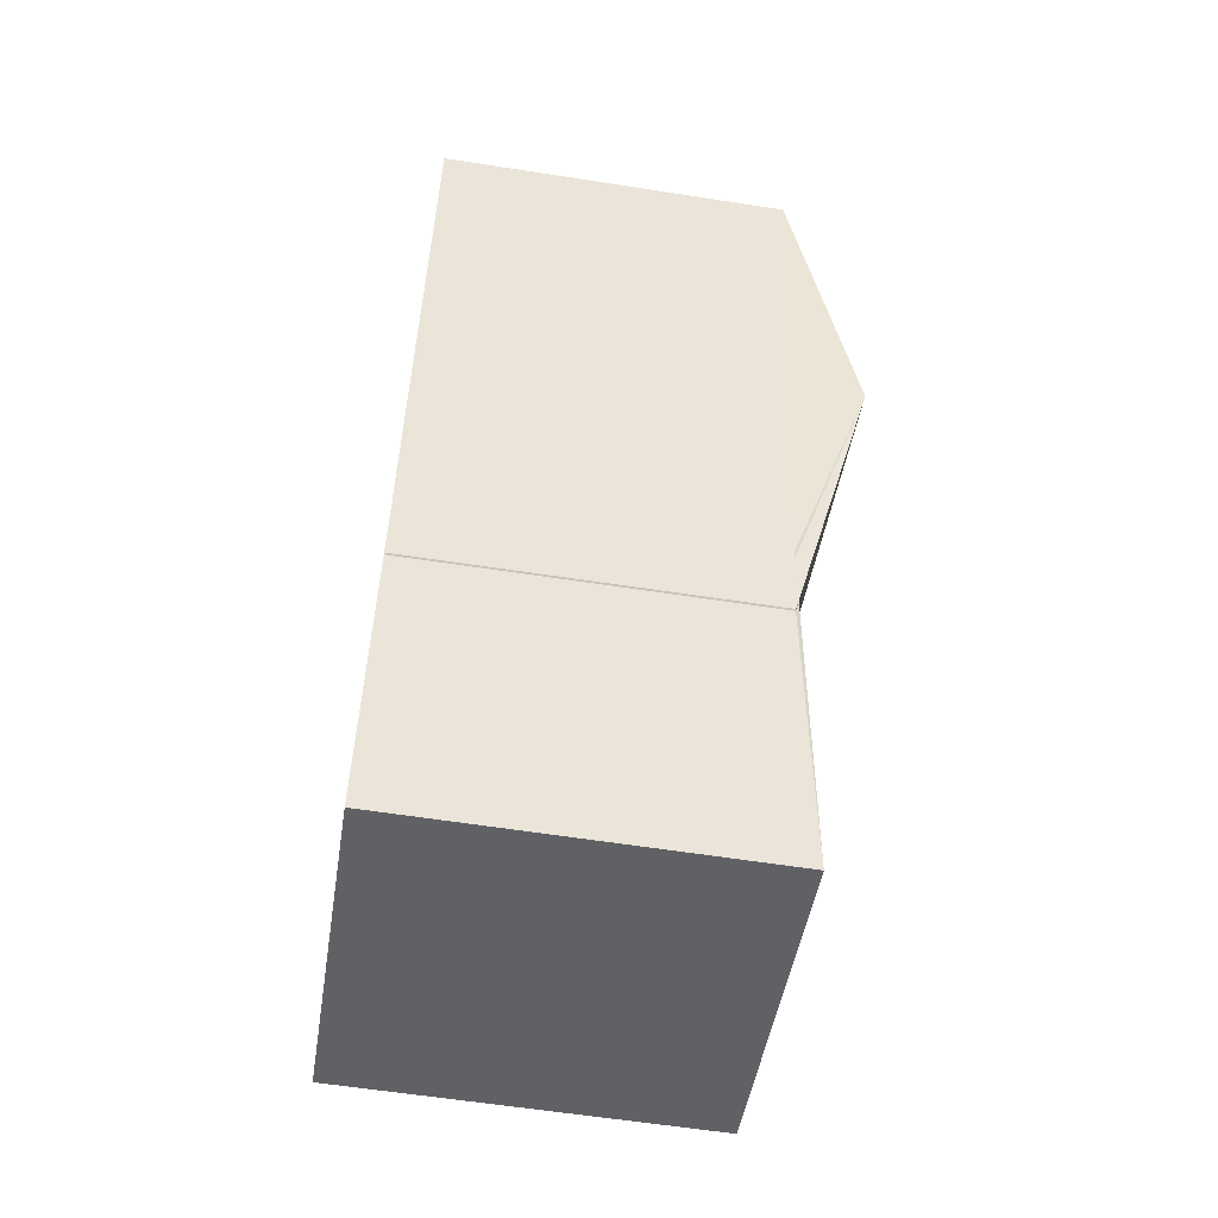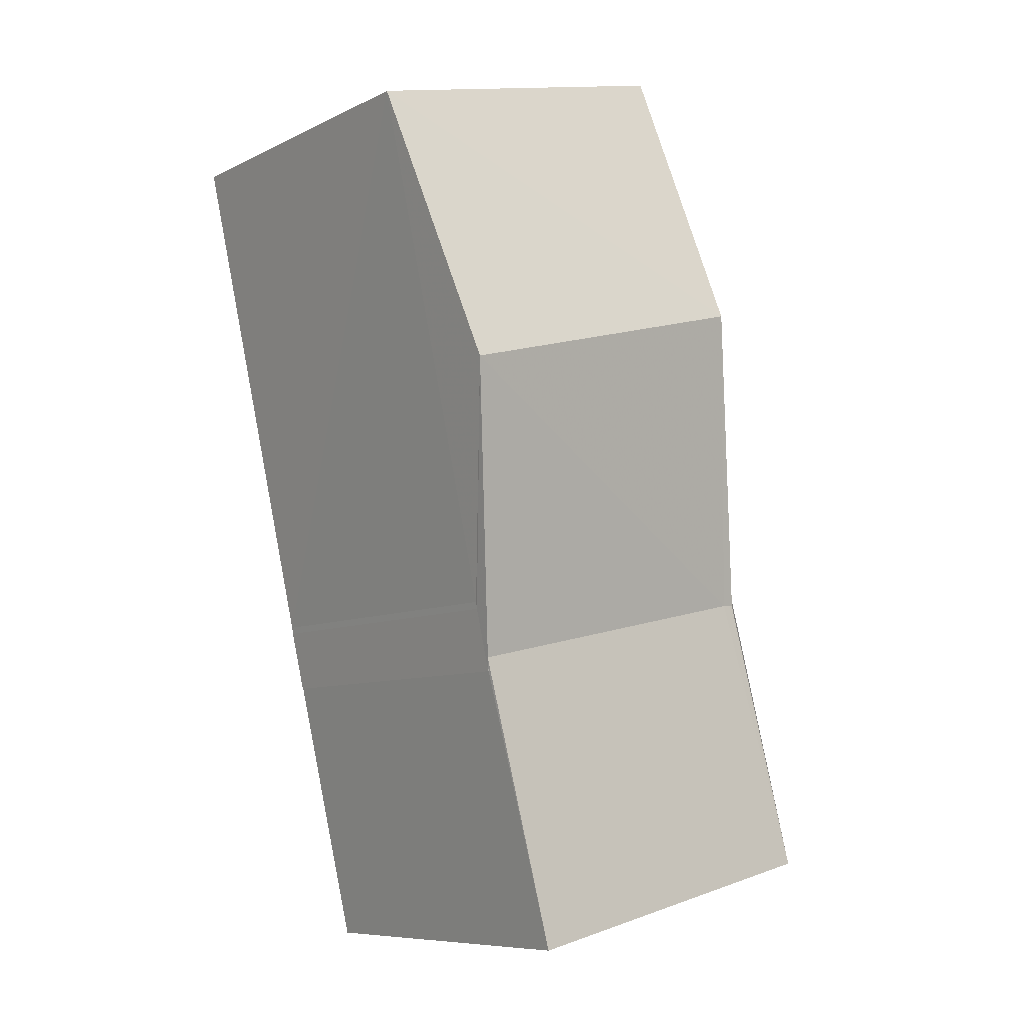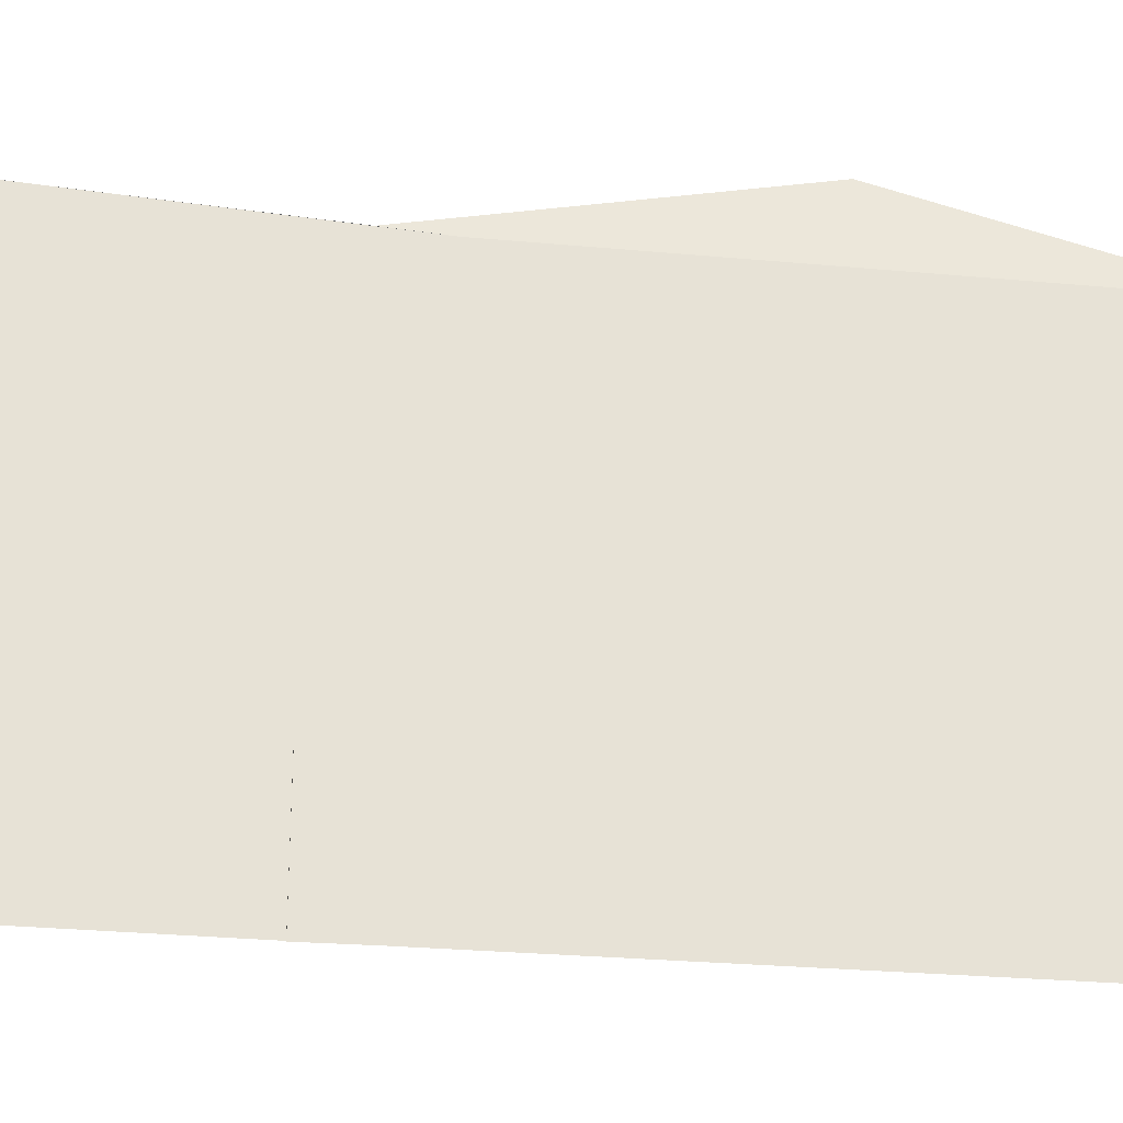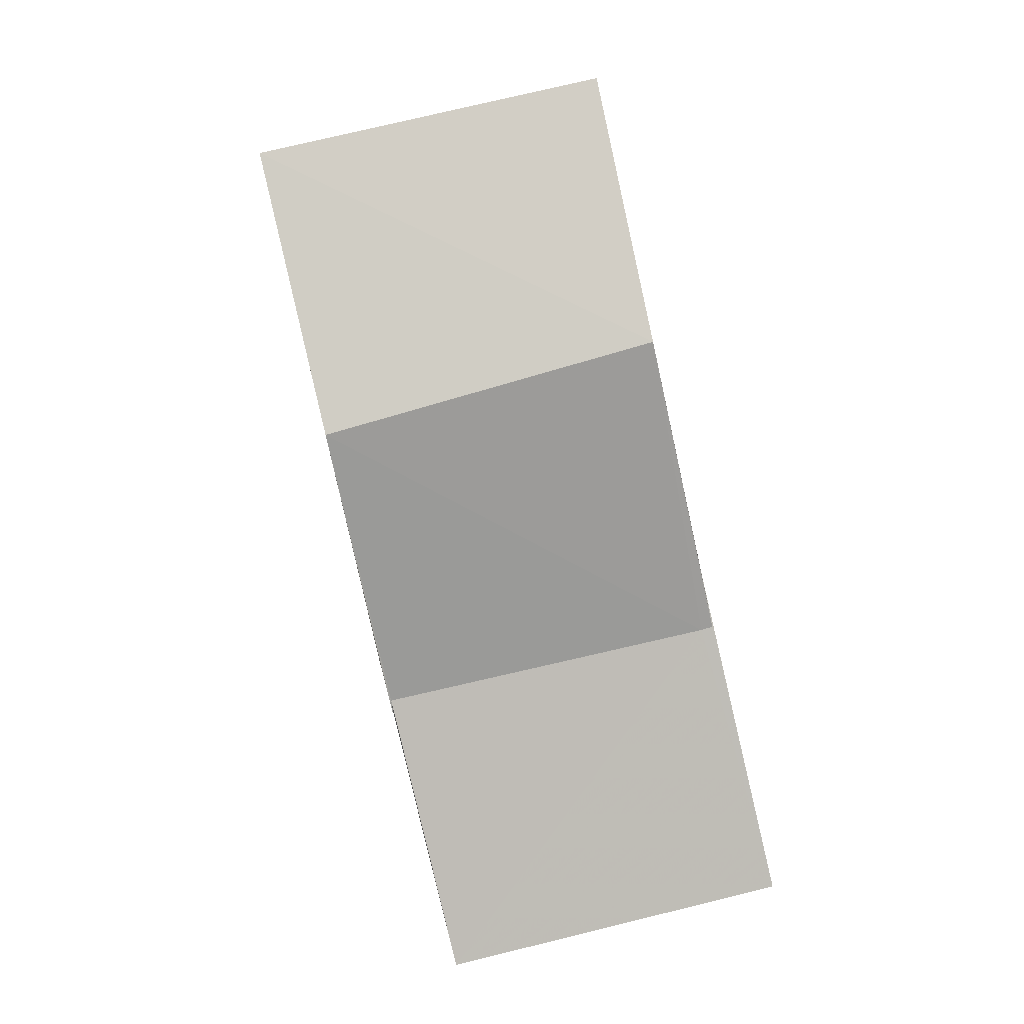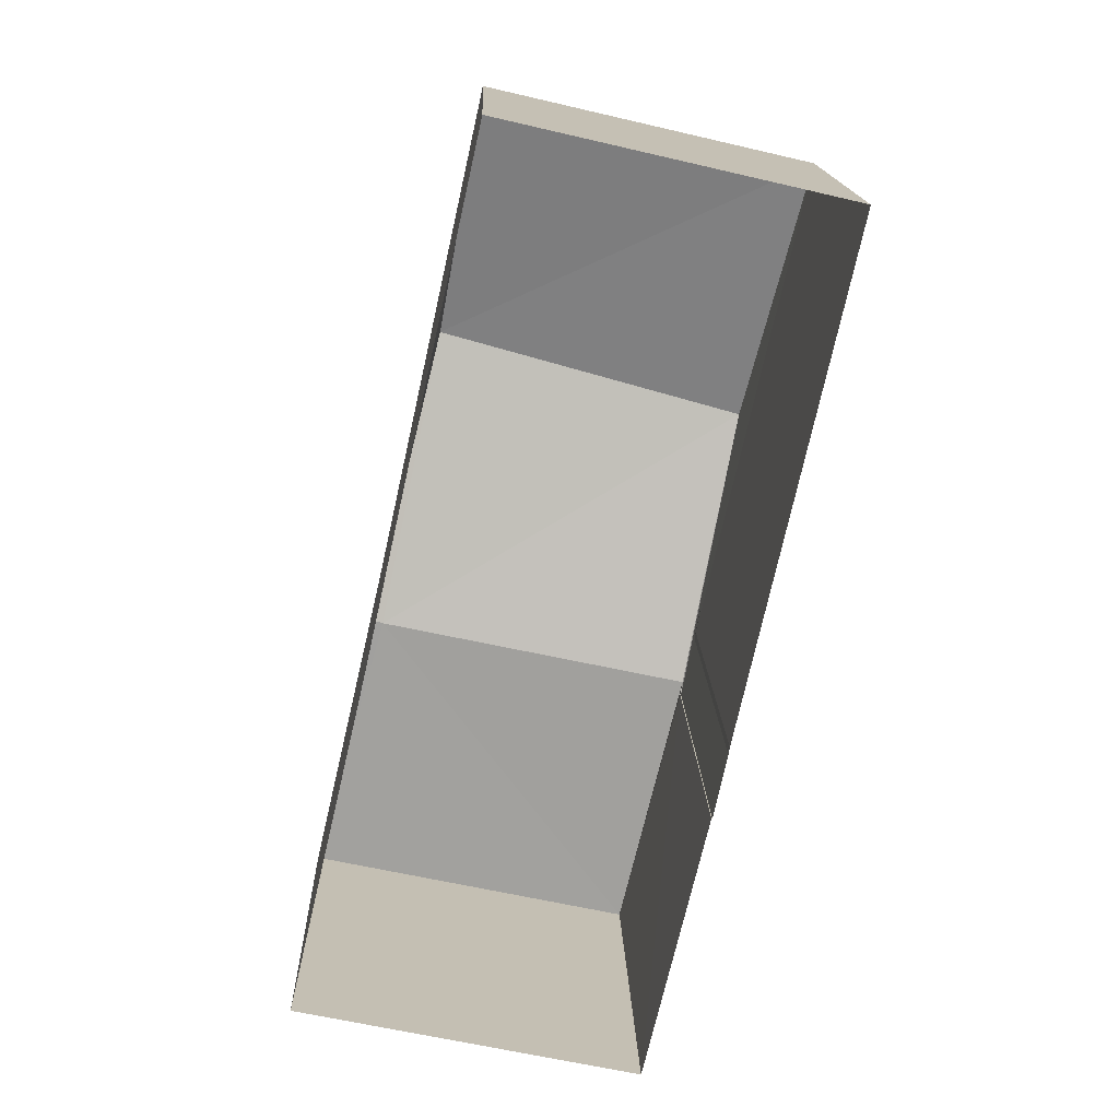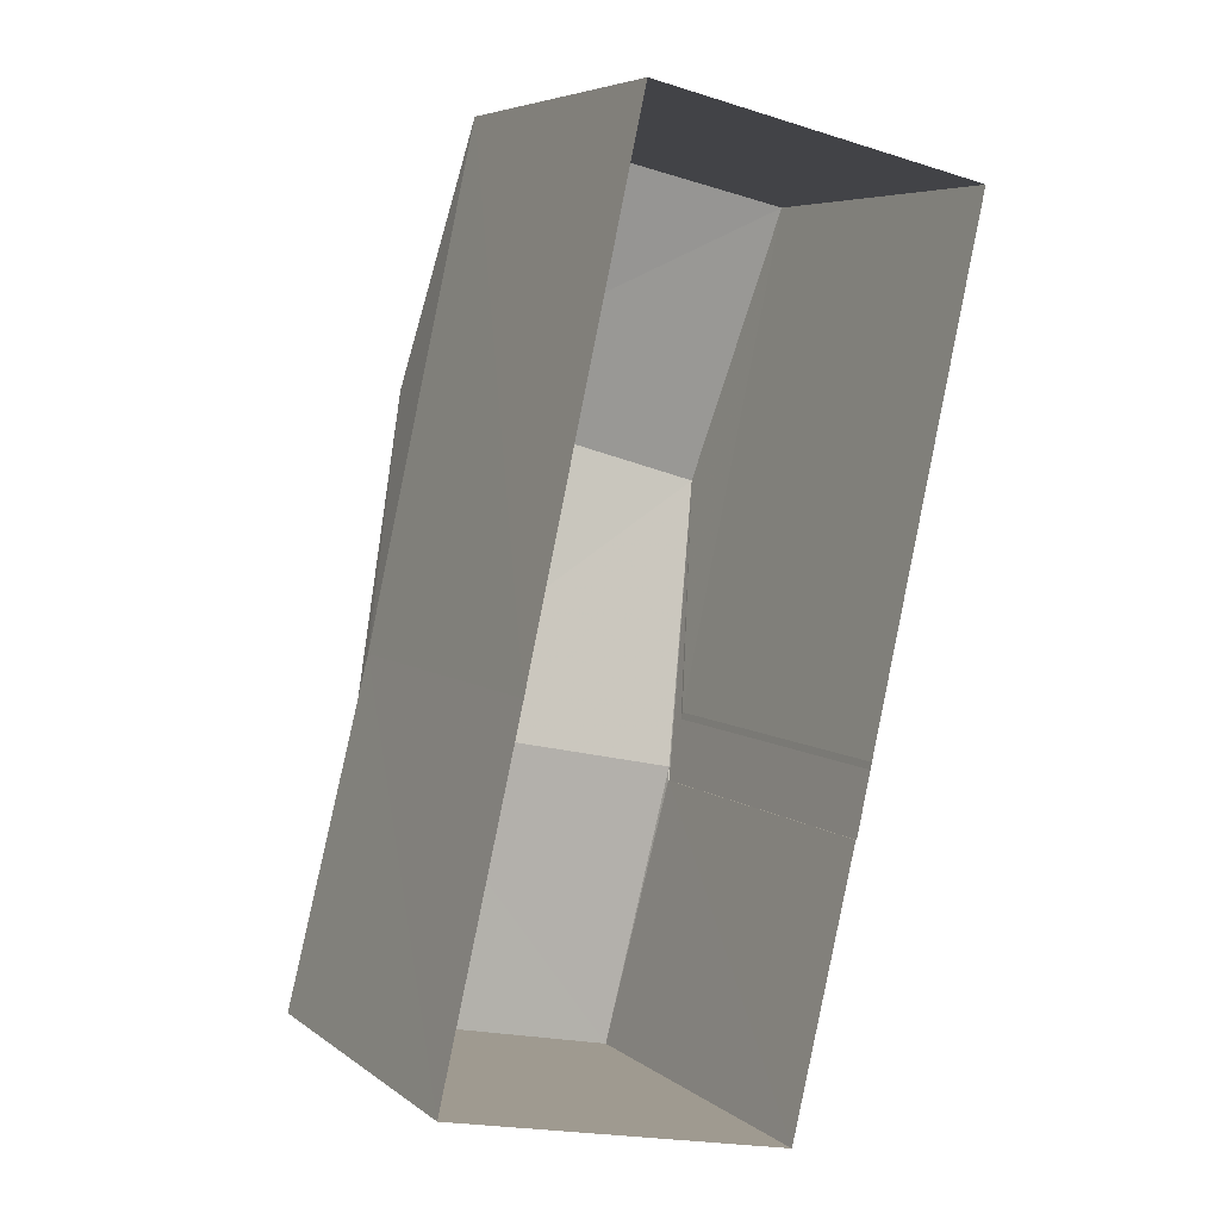
<metadata>
{"format":"obj","ext":"obj","renderer":"f3d","projection":"perspective","resolution":1024,"background":"white","views":[{"elev":-59.1,"azim":-99.0,"up":"+Y"},{"elev":-8.3,"azim":-38.0,"up":"+Y"},{"elev":-25.8,"azim":93.9,"up":"+Z"},{"elev":7.9,"azim":-5.2,"up":"+Y"},{"elev":15.8,"azim":178.1,"up":"+Y"},{"elev":6.0,"azim":152.8,"up":"+Y"}]}
</metadata>
<code>
v 1.238e+05 7.862e+05 15.8
v 1.238e+05 7.862e+05 15.8
v 1.238e+05 7.862e+05 15.8
v 1.238e+05 7.862e+05 15.8
v 1.238e+05 7.862e+05 15.8
v 1.238e+05 7.862e+05 15.8
v 1.238e+05 7.862e+05 15.8
v 1.238e+05 7.862e+05 15.8
v 1.238e+05 7.862e+05 15.8
v 1.238e+05 7.862e+05 15.8
v 1.238e+05 7.862e+05 15.8
v 1.238e+05 7.862e+05 22.26
v 1.238e+05 7.862e+05 22.21
v 1.238e+05 7.862e+05 22.21
v 1.238e+05 7.862e+05 22.5
v 1.238e+05 7.862e+05 22.26
v 1.238e+05 7.862e+05 22.5
v 1.238e+05 7.862e+05 22.26
v 1.238e+05 7.862e+05 22.21
v 1.238e+05 7.862e+05 22.21
v 1.238e+05 7.862e+05 22.21
v 1.238e+05 7.862e+05 22.21
v 1.238e+05 7.862e+05 22.21
v 1.238e+05 7.862e+05 23.56
v 1.238e+05 7.862e+05 23.56
v 1.238e+05 7.862e+05 22.21
v 1.238e+05 7.862e+05 22.21
v 1.238e+05 7.862e+05 22.21
v 1.238e+05 7.862e+05 22.21
v 1.238e+05 7.862e+05 22.21
f 1 2 3
f 4 3 5
f 6 7 8
f 9 10 8
f 11 5 10
f 2 6 3
f 3 6 5
f 10 6 8
f 5 6 10
f 12 13 14
f 13 12 15
f 16 17 18
f 17 15 18
f 18 15 12
f 19 20 21
f 22 16 23
f 16 24 23
f 16 18 24
f 25 24 18
f 12 25 18
f 24 25 26
f 26 25 27
f 12 14 25
f 28 27 25
f 14 28 25
f 15 9 8
f 15 17 9
f 17 22 9
f 9 22 10
f 16 22 17
f 6 28 7
f 7 28 13
f 28 14 13
f 13 8 7
f 13 15 8
f 5 29 4
f 4 29 21
f 29 19 21
f 21 30 4
f 4 30 3
f 20 30 21
f 30 20 24
f 30 24 26
f 29 23 19
f 20 19 24
f 19 23 24
f 22 23 11
f 10 22 11
f 3 26 1
f 3 30 26
f 29 11 23
f 29 5 11
f 27 2 1
f 26 27 1
f 6 27 28
f 6 2 27

</code>
